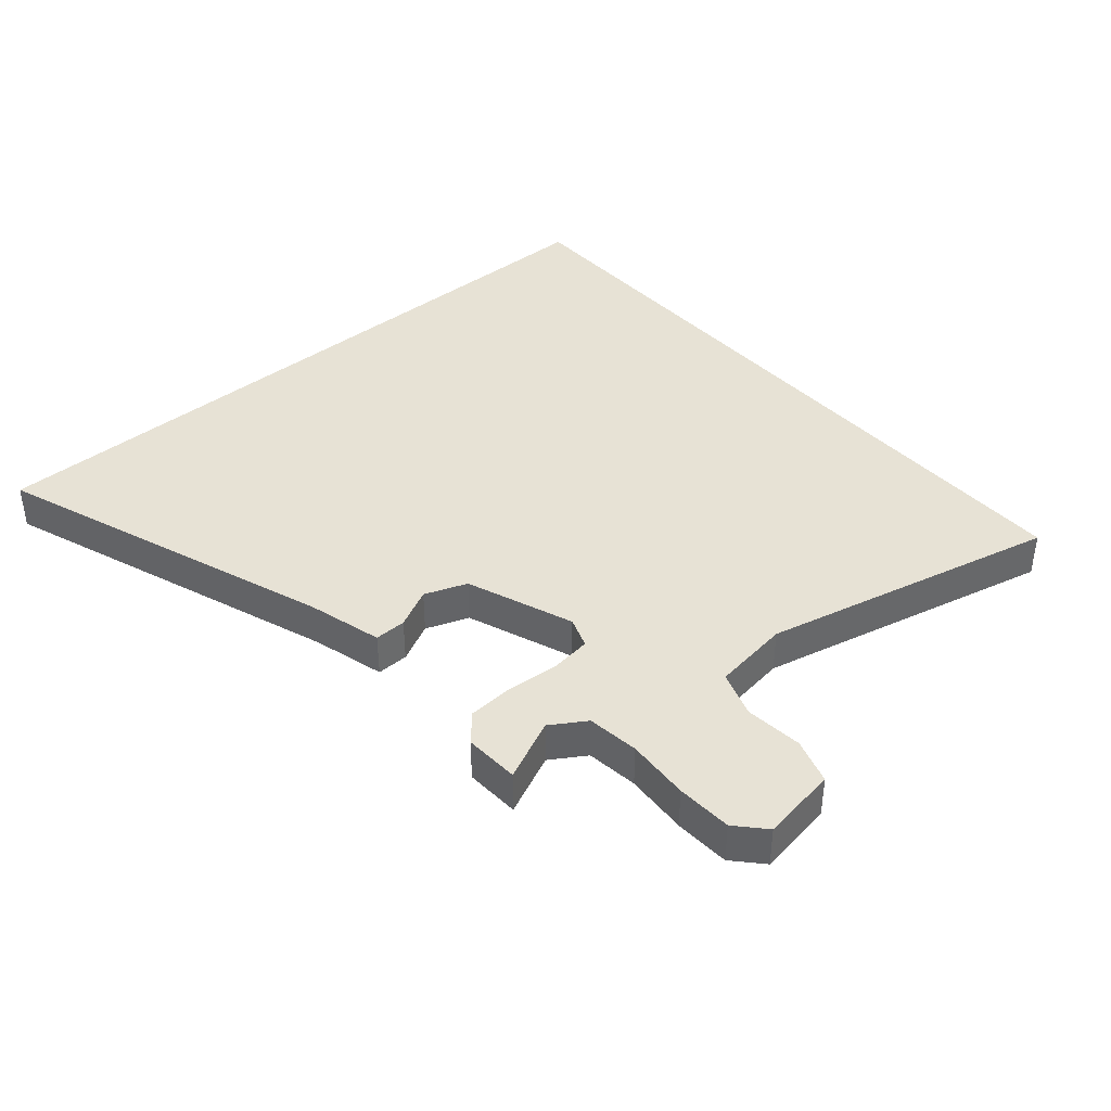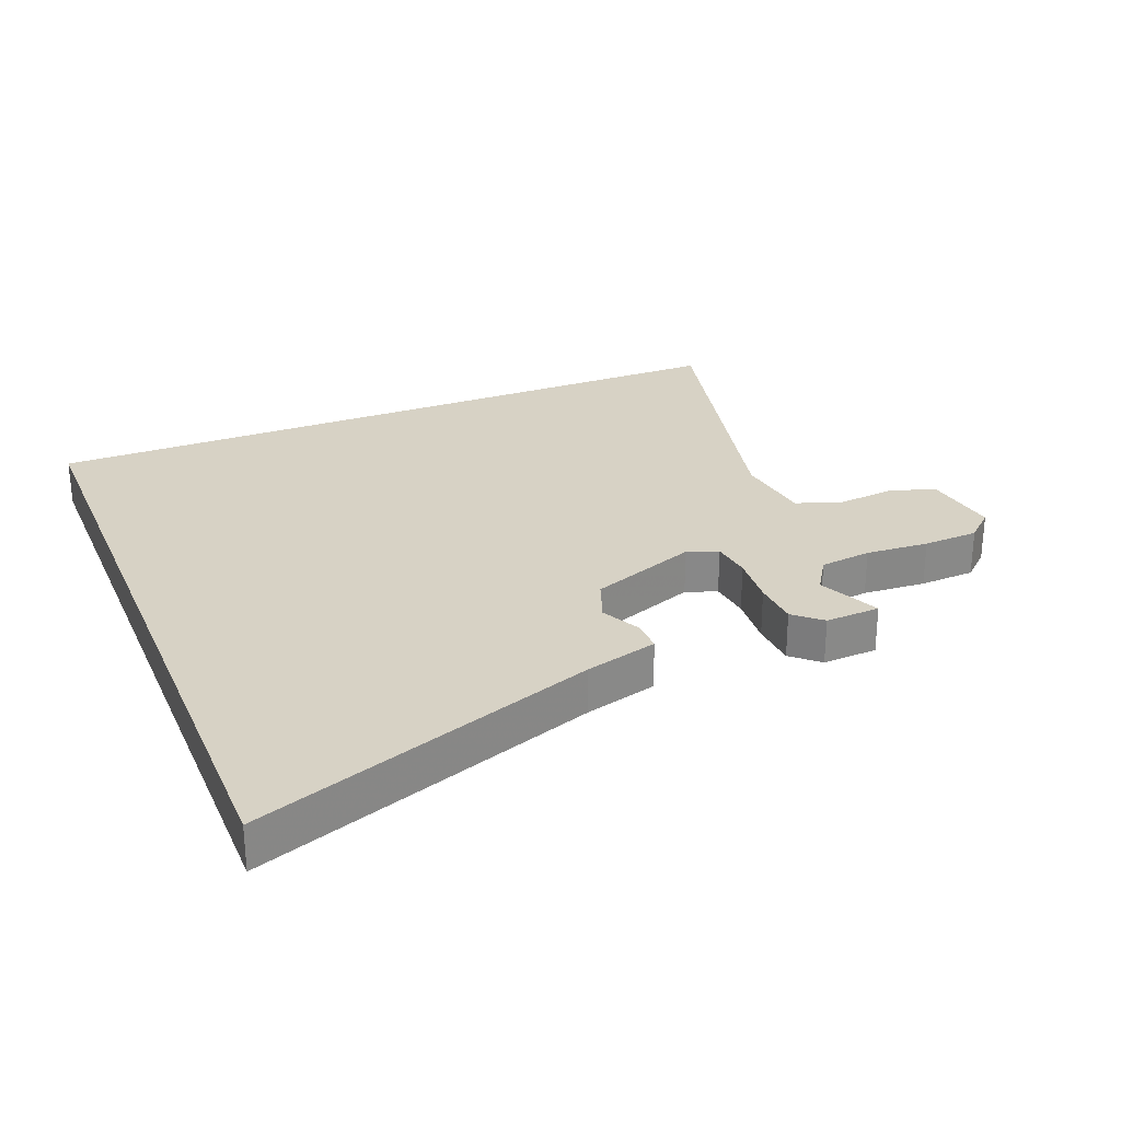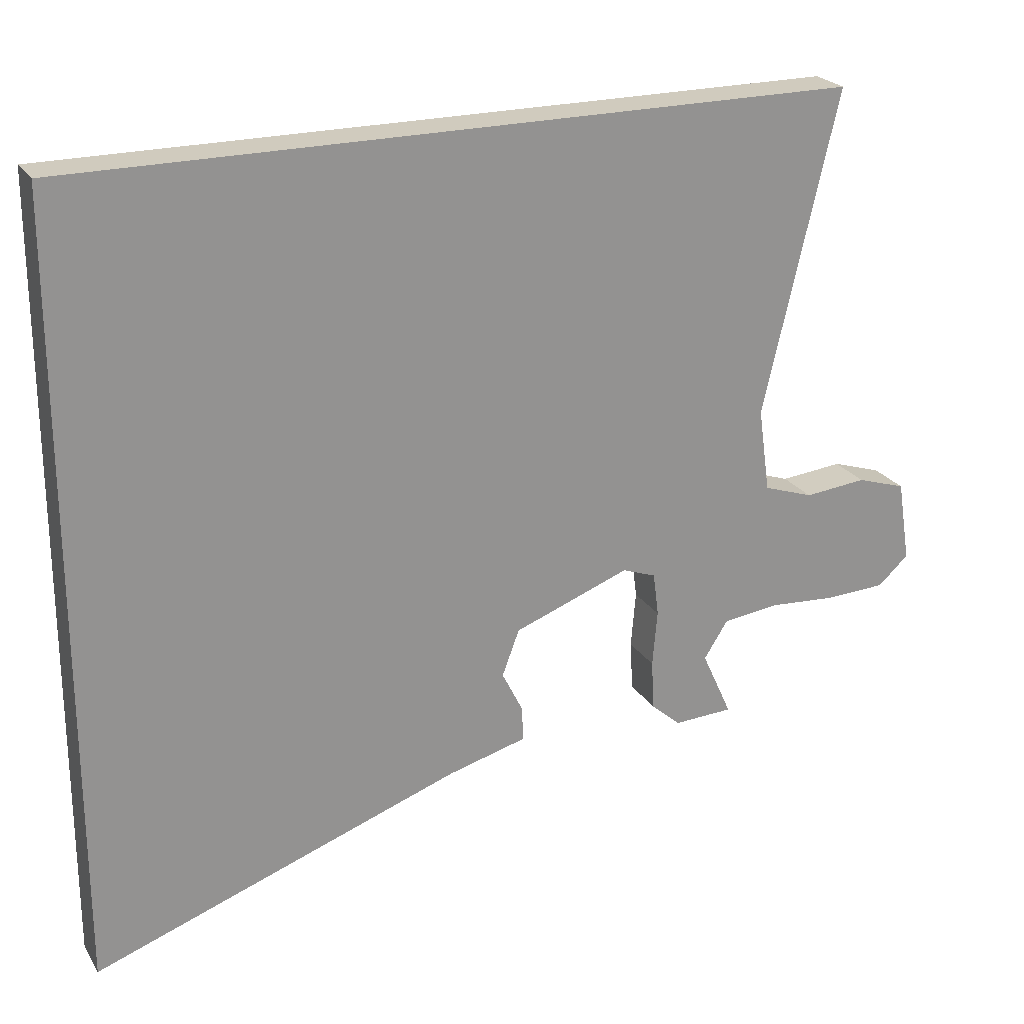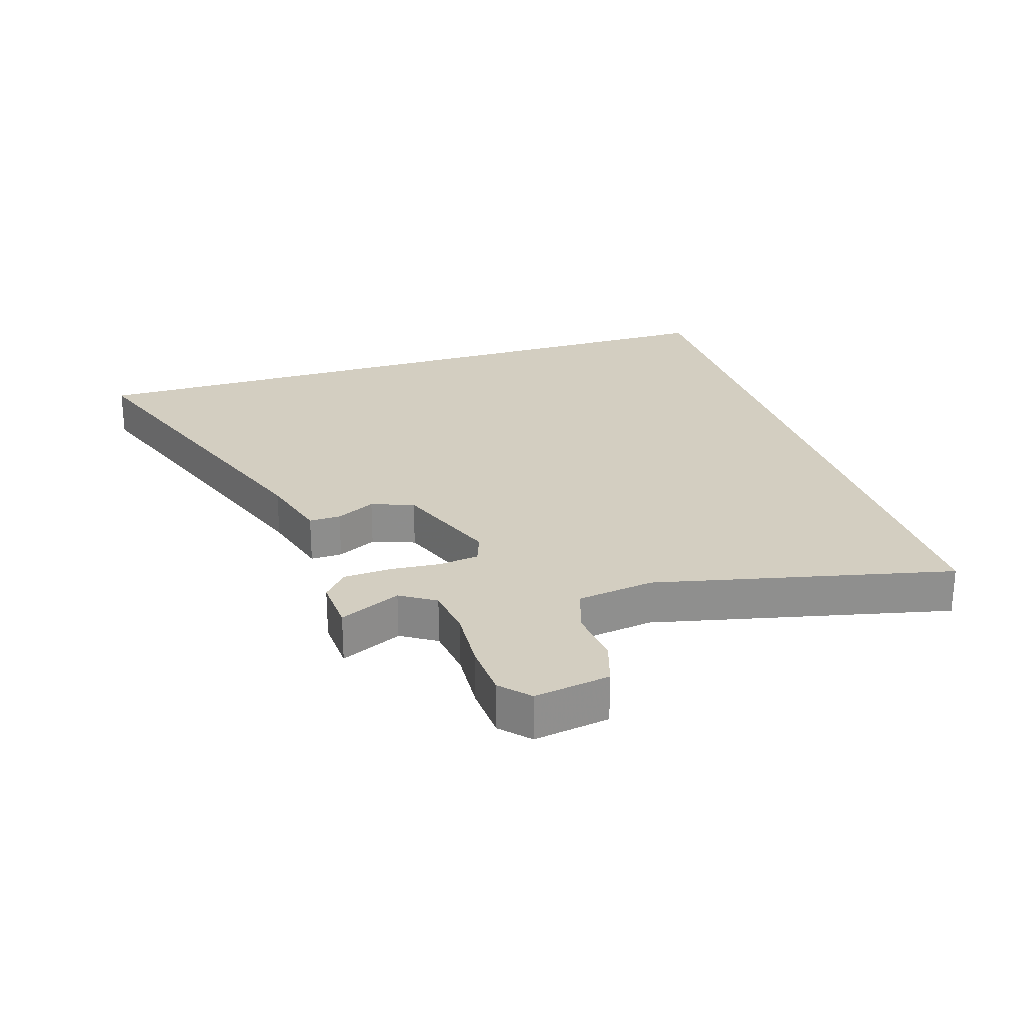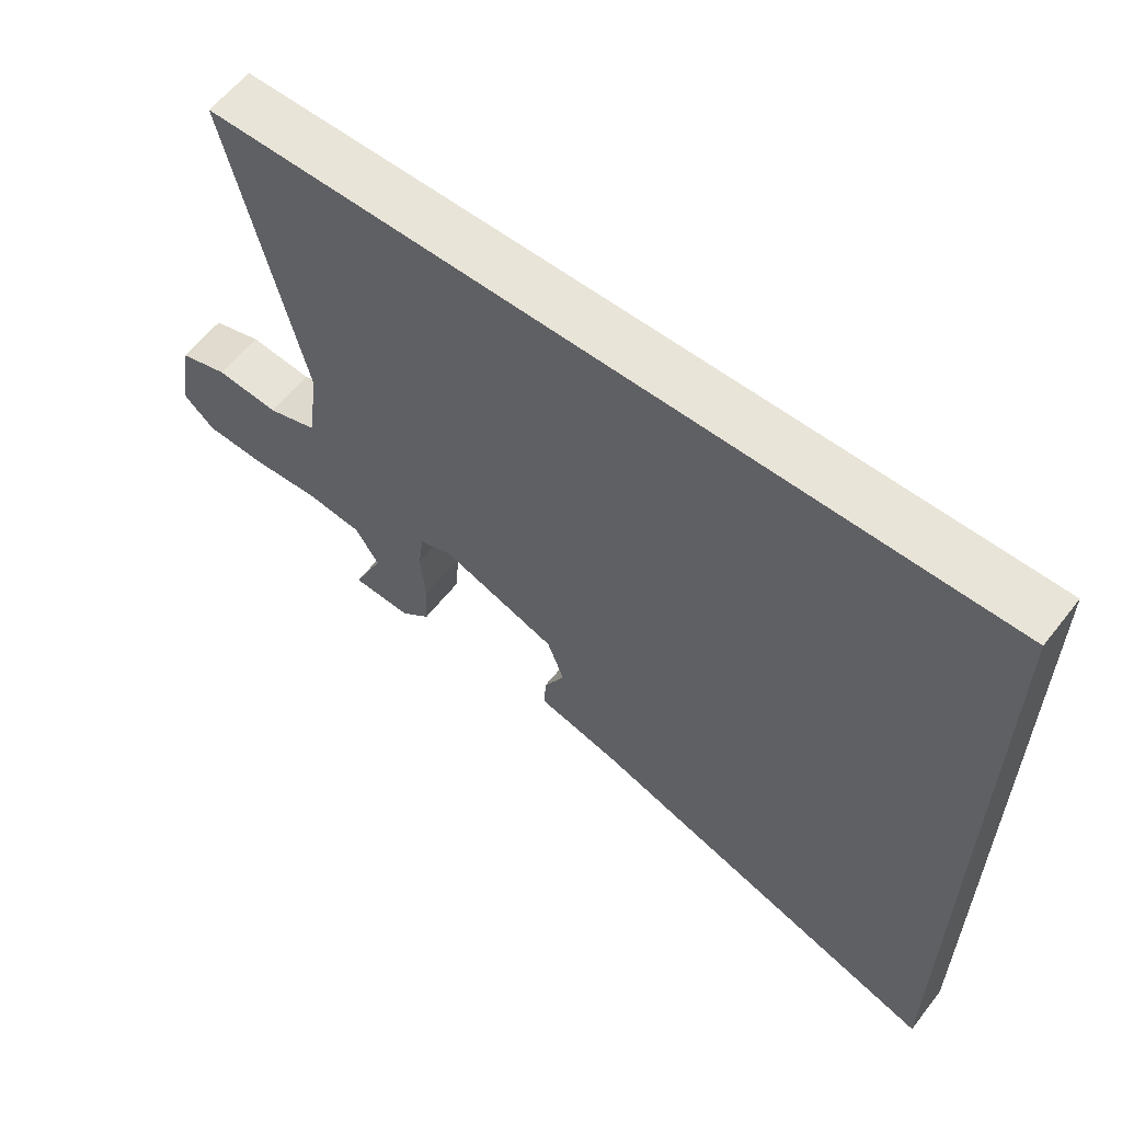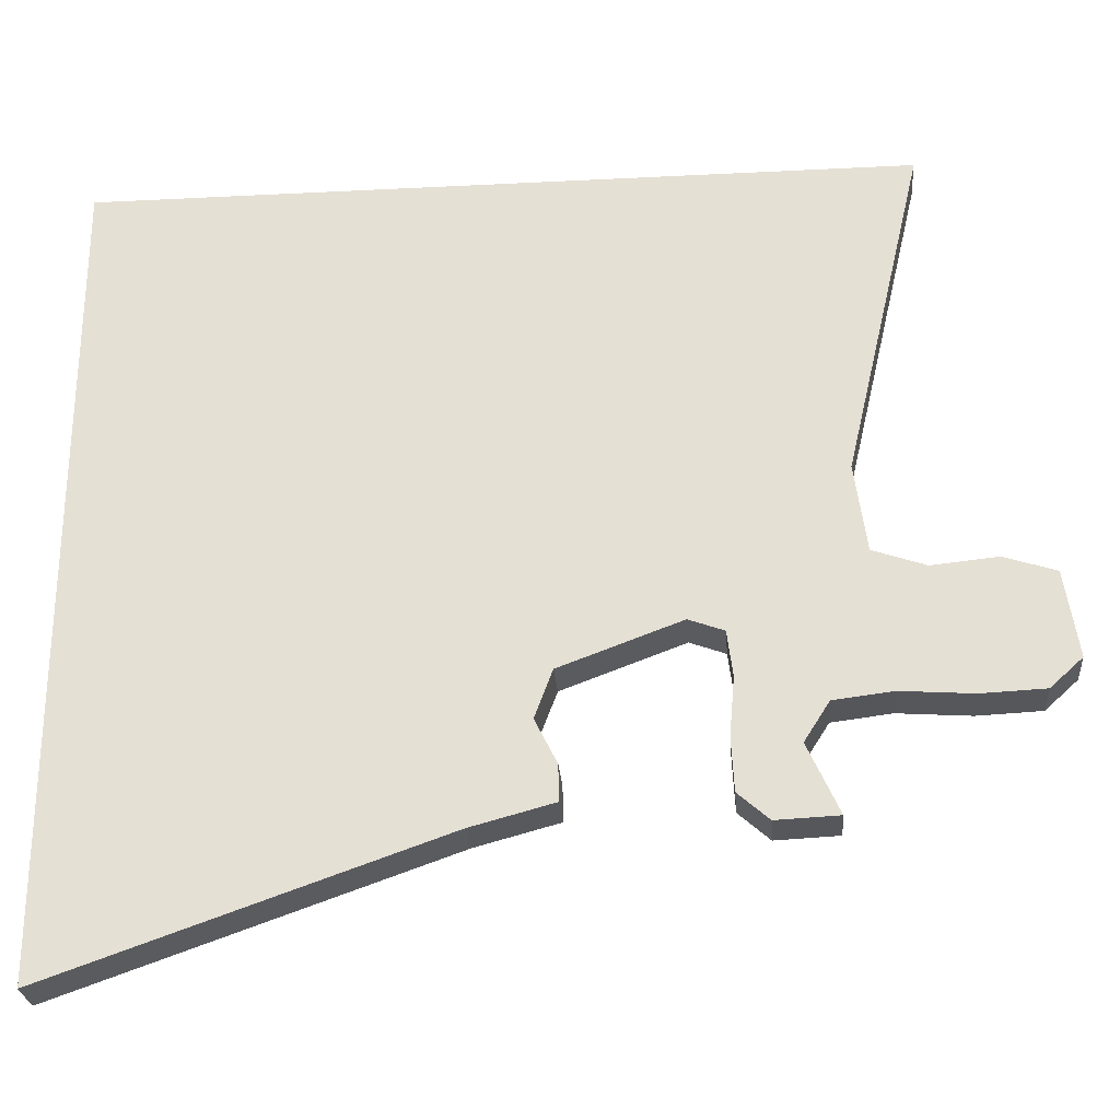
<metadata>
{"format":"obj","ext":"obj","renderer":"f3d","projection":"perspective","resolution":1024,"background":"white","views":[{"elev":40.2,"azim":-130.8,"up":"+Y"},{"elev":27.4,"azim":157.9,"up":"+Y"},{"elev":23.5,"azim":155.5,"up":"+Z"},{"elev":25.1,"azim":-107.8,"up":"+Y"},{"elev":60.0,"azim":38.0,"up":"+Z"},{"elev":-26.8,"azim":-175.5,"up":"+Z"}]}
</metadata>
<code>
v 0.5 0.07 0.5
v 0.5 0.07 -0.642
v -0.04 0.07 -0.452
v -0.155 0.07 -0.421
v -0.154 0.07 -0.371
v -0.123 0.07 -0.309
v -0.148 0.07 -0.242
v -0.317 0.07 -0.179
v -0.366 0.07 -0.197
v -0.374 0.07 -0.26
v -0.367 0.07 -0.342
v -0.371 0.07 -0.415
v -0.414 0.07 -0.453
v -0.501 0.07 -0.449
v -0.457 0.07 -0.352
v -0.492 0.07 -0.297
v -0.574 0.07 -0.287
v -0.674 0.07 -0.294
v -0.762 0.07 -0.29
v -0.807 0.07 -0.249
v -0.788 0.07 -0.129
v -0.716 0.07 -0.106
v -0.625 0.07 -0.115
v -0.552 0.07 -0.09
v -0.535 0.07 0.032
v -0.644 0.07 0.5
v 0.5 0 0.5
v 0.5 0 -0.642
v -0.04 0 -0.452
v -0.155 0 -0.421
v -0.154 0 -0.371
v -0.123 0 -0.309
v -0.148 0 -0.242
v -0.317 0 -0.179
v -0.366 0 -0.197
v -0.374 0 -0.26
v -0.367 0 -0.342
v -0.371 0 -0.415
v -0.414 0 -0.453
v -0.501 0 -0.449
v -0.457 0 -0.352
v -0.492 0 -0.297
v -0.574 0 -0.287
v -0.674 0 -0.294
v -0.762 0 -0.29
v -0.807 0 -0.249
v -0.788 0 -0.129
v -0.716 0 -0.106
v -0.625 0 -0.115
v -0.552 0 -0.09
v -0.535 0 0.032
v -0.644 0 0.5
f 25 26 1 2
f 20 21 22 23
f 20 23 24
f 17 18 19 20
f 16 17 20 24
f 15 16 24 25
f 13 14 15
f 10 11 12 13
f 9 10 13 15
f 3 4 5 6
f 3 6 7
f 2 3 7
f 25 2 7
f 9 15 25
f 8 9 25
f 7 8 25
f 28 27 52 51
f 49 48 47 46
f 50 49 46
f 46 45 44 43
f 50 46 43 42
f 51 50 42 41
f 41 40 39
f 39 38 37 36
f 41 39 36 35
f 32 31 30 29
f 33 32 29
f 33 29 28
f 33 28 51
f 51 41 35
f 51 35 34
f 51 34 33
f 1 27 28 2
f 2 28 29 3
f 3 29 30 4
f 4 30 31 5
f 5 31 32 6
f 6 32 33 7
f 7 33 34 8
f 8 34 35 9
f 9 35 36 10
f 10 36 37 11
f 11 37 38 12
f 12 38 39 13
f 13 39 40 14
f 14 40 41 15
f 15 41 42 16
f 16 42 43 17
f 17 43 44 18
f 18 44 45 19
f 19 45 46 20
f 20 46 47 21
f 21 47 48 22
f 22 48 49 23
f 23 49 50 24
f 24 50 51 25
f 25 51 52 26
f 26 52 27 1

</code>
